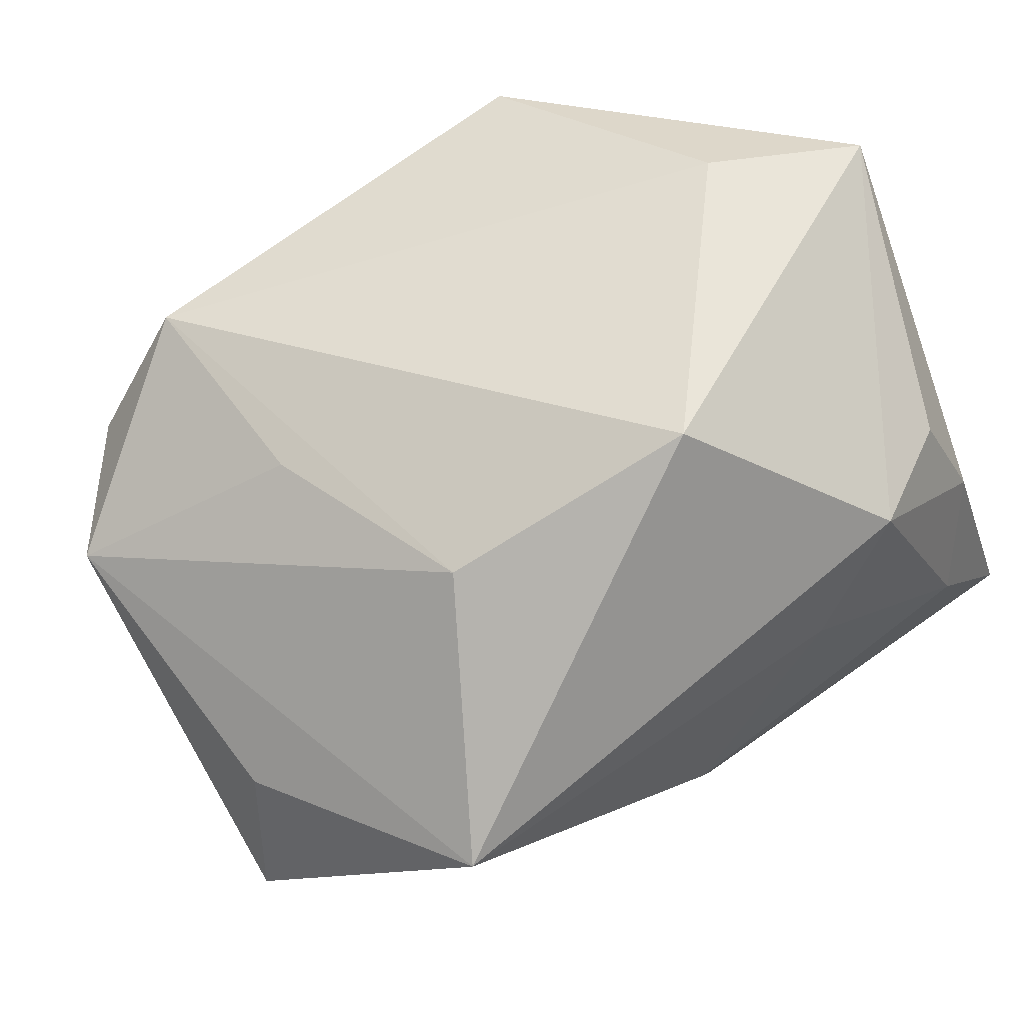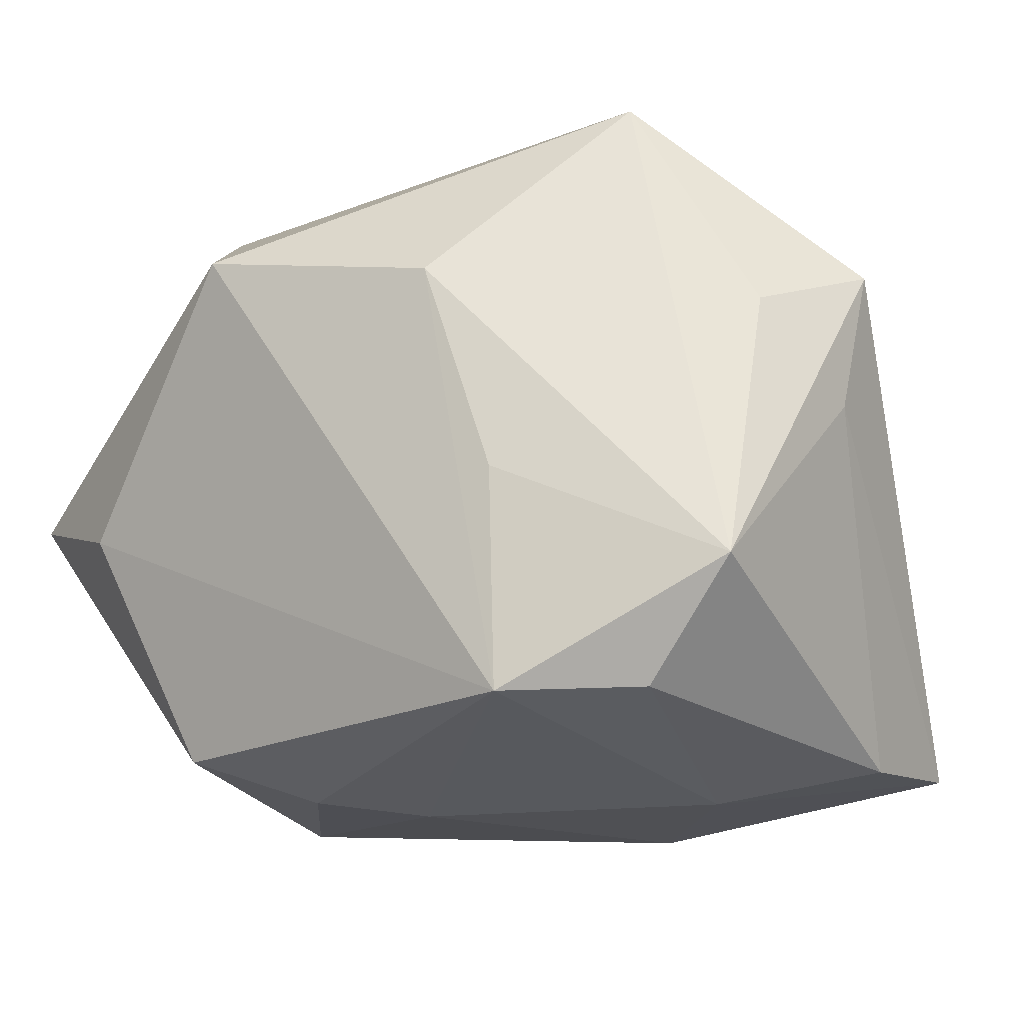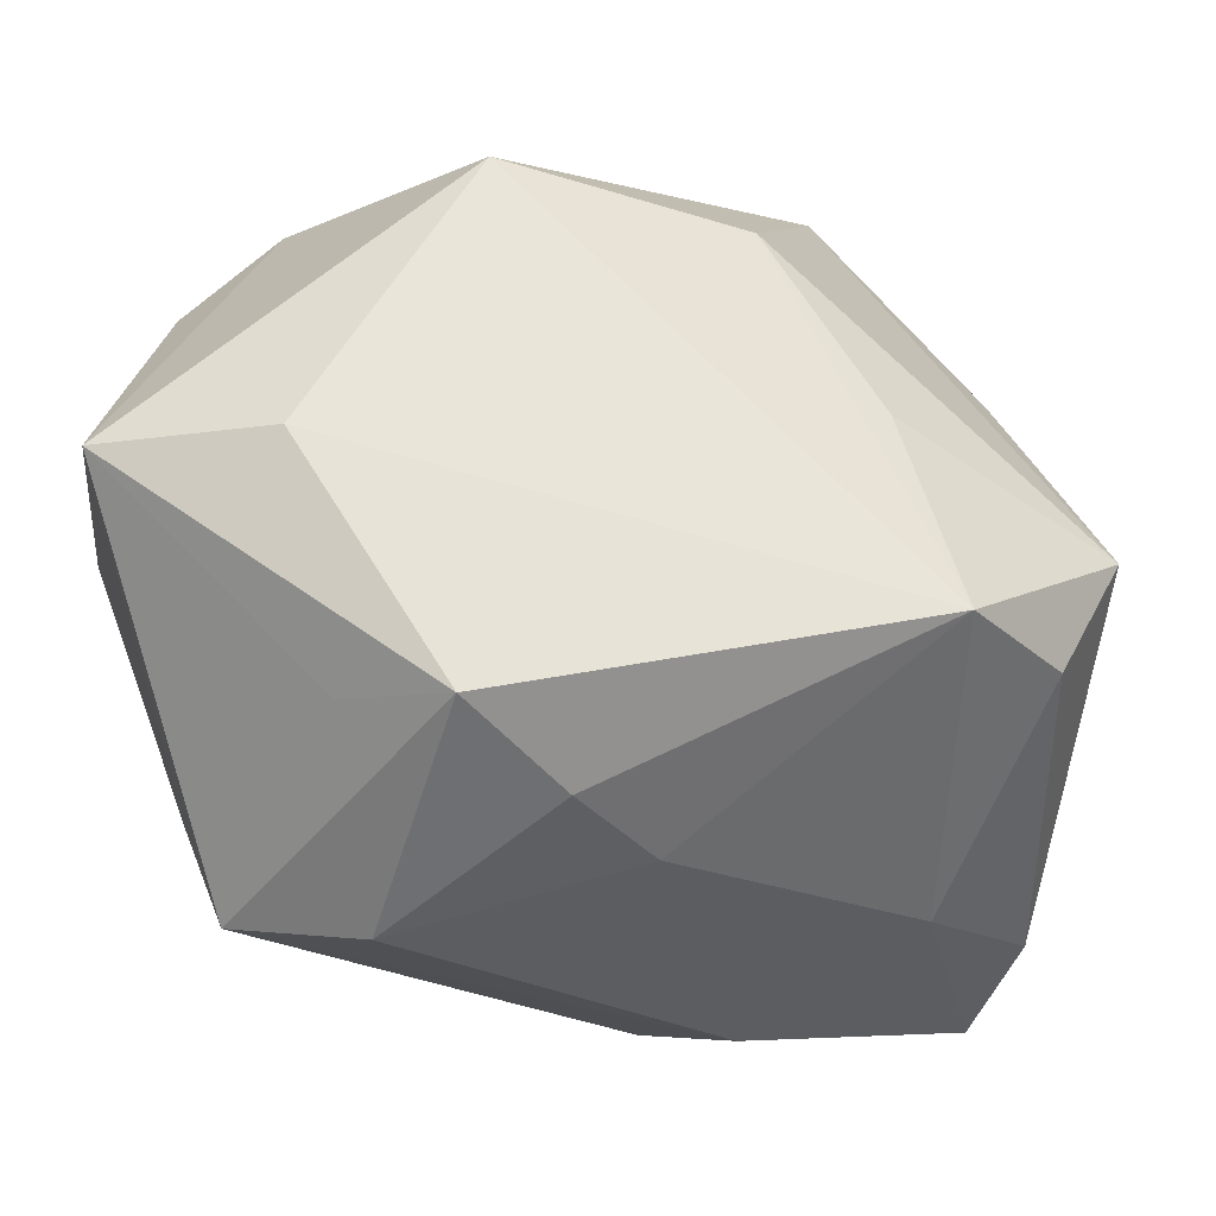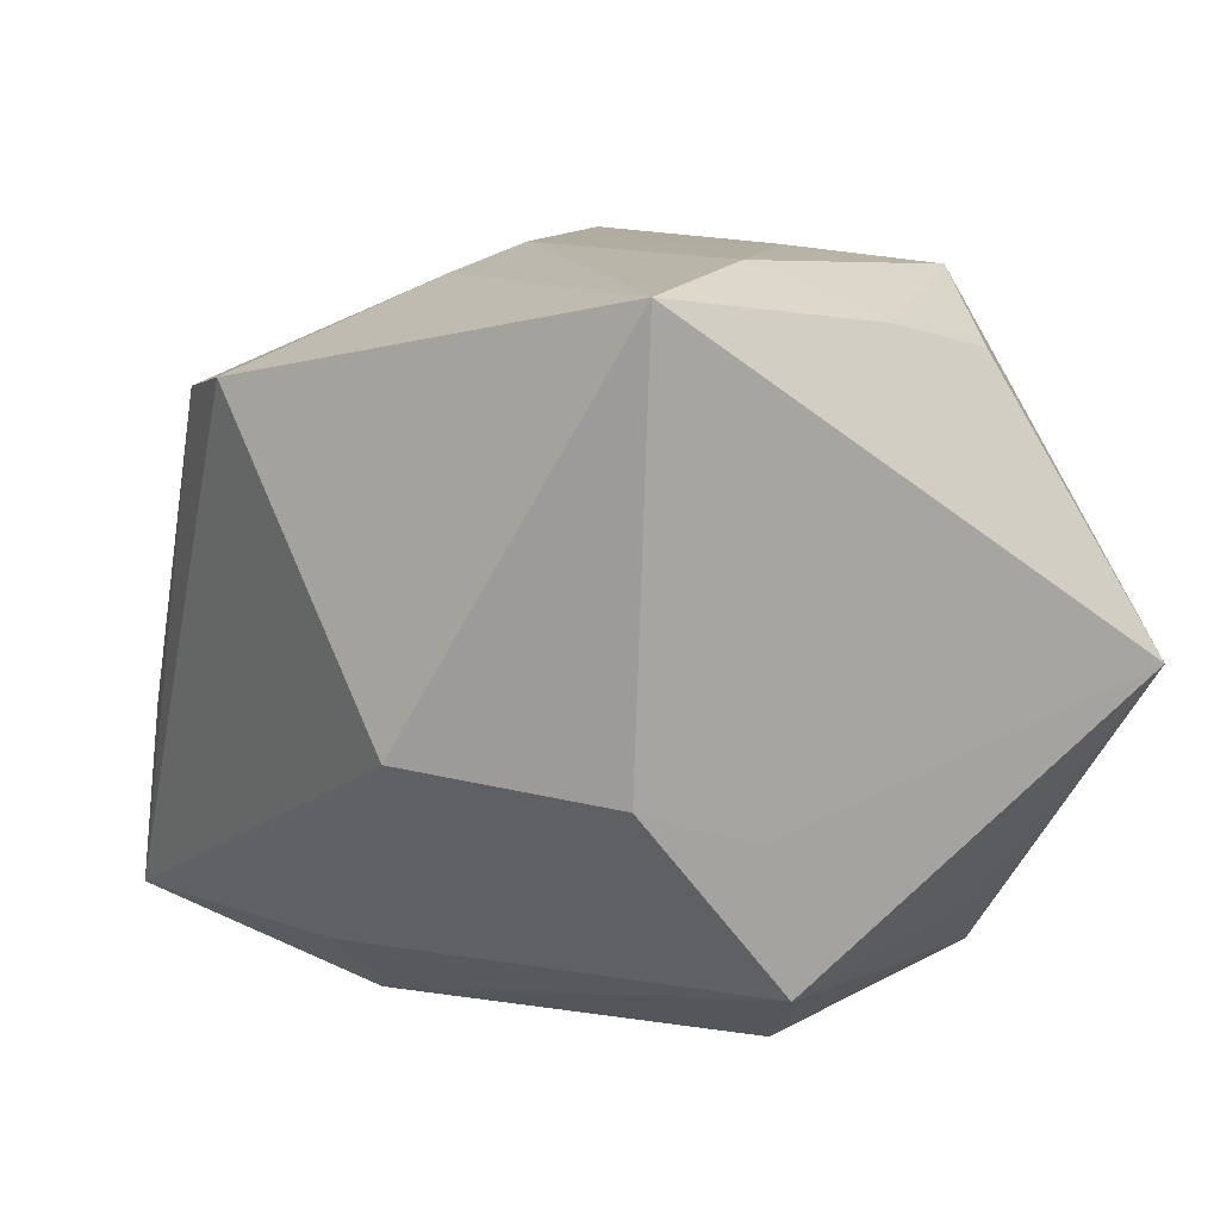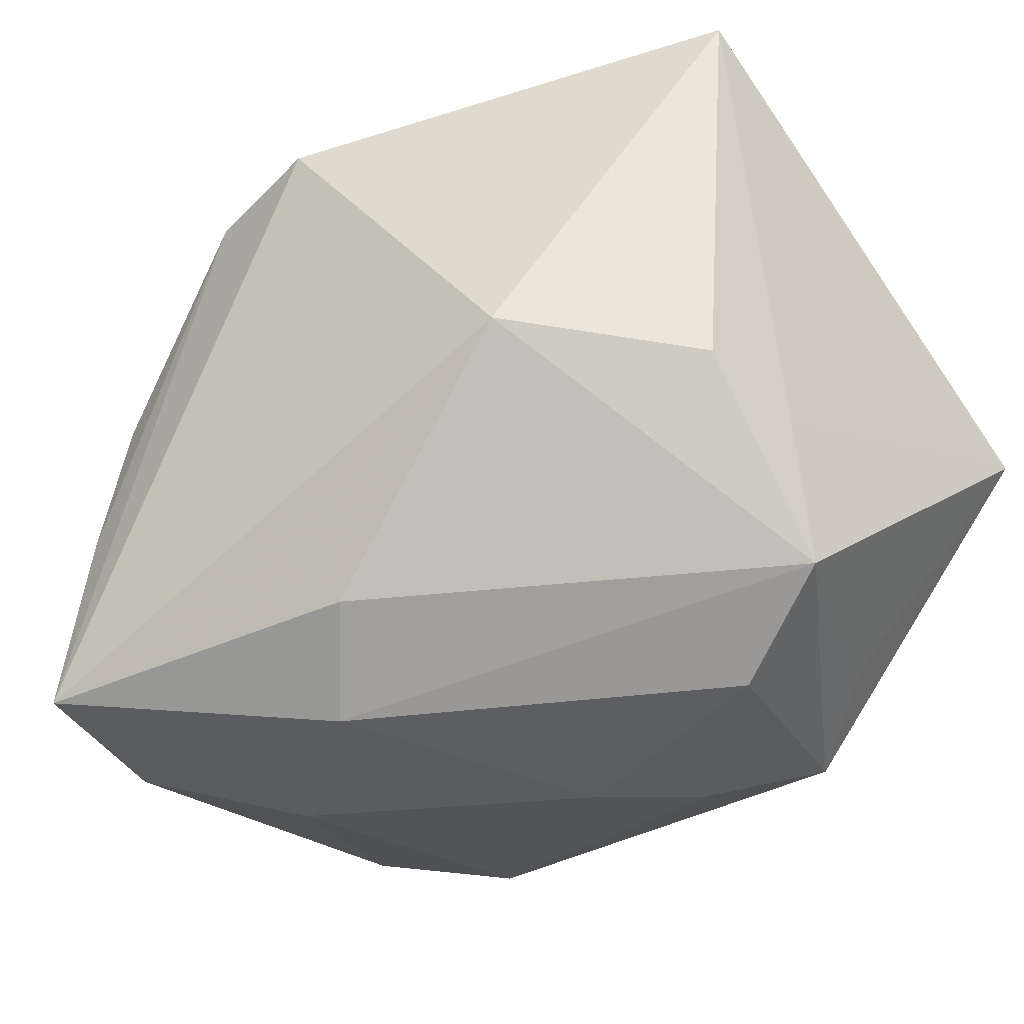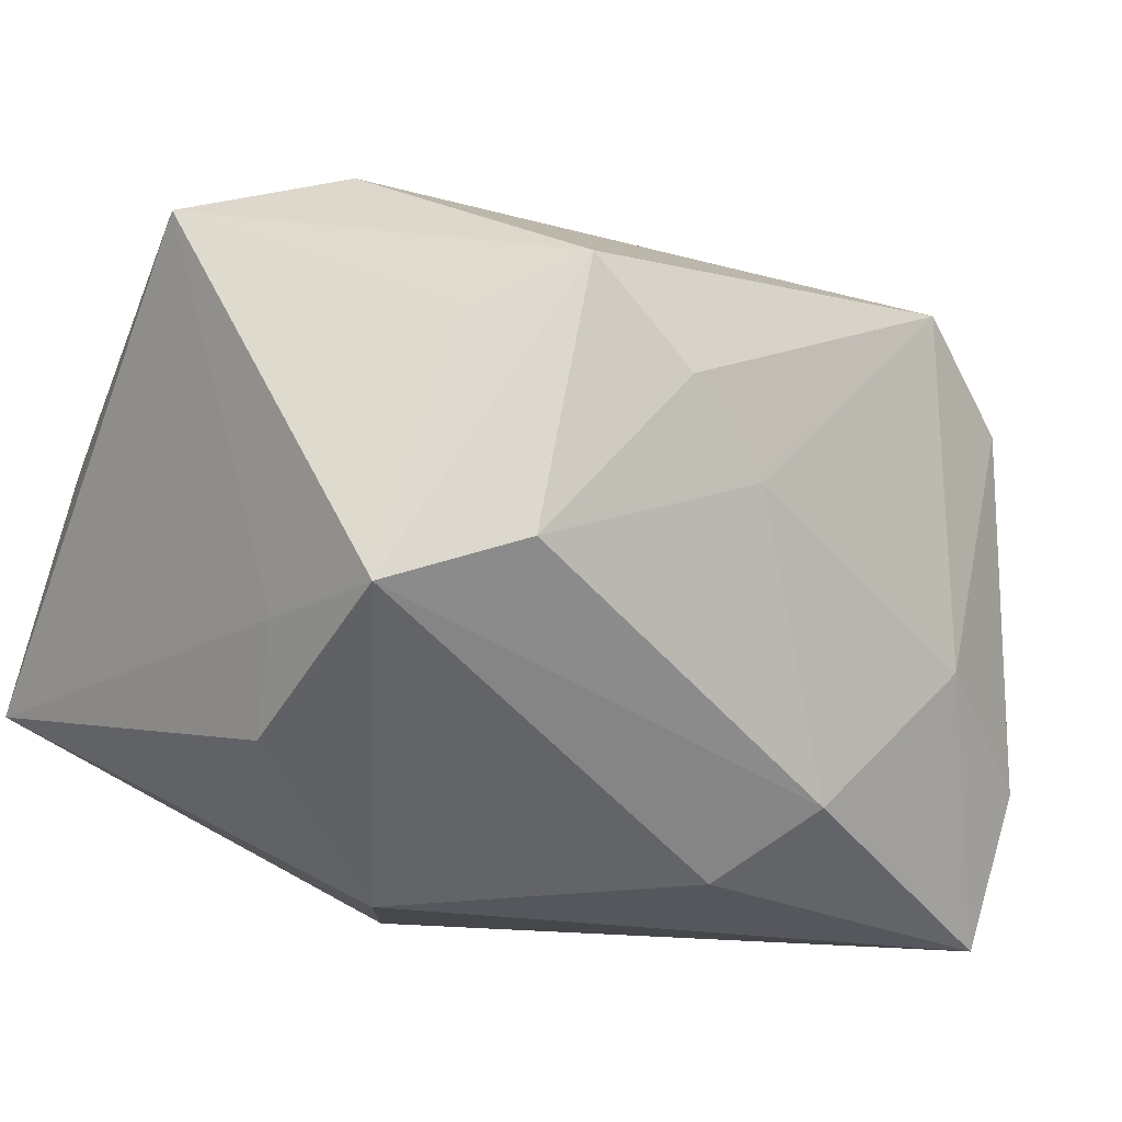
<metadata>
{"format":"obj","ext":"obj","renderer":"f3d","projection":"perspective","resolution":1024,"background":"white","views":[{"elev":61.4,"azim":-36.8,"up":"+Y"},{"elev":-19.1,"azim":-133.4,"up":"+Z"},{"elev":47.4,"azim":164.4,"up":"+Y"},{"elev":10.8,"azim":66.9,"up":"+Z"},{"elev":-34.1,"azim":43.2,"up":"+Z"},{"elev":0.5,"azim":140.8,"up":"+Y"}]}
</metadata>
<code>
v -0.02779 -0.004254 0.009539
v 0.01085 0.0169 -0.01782
v 0.01486 -0.01827 -0.003588
v 0.02131 0.00574 0.01749
v 0.0007887 -0.009535 0.01899
v -0.01518 -0.02063 0.001838
v -0.005898 -0.02175 0.0129
v 0.001705 -0.0224 0.01413
v 0.01859 -0.0008897 0.02054
v 0.02372 -0.00213 -0.007132
v 0.001747 0.02371 0.01161
v 0.006027 0.01063 -0.02025
v -0.01485 0.01487 -0.01766
v 0.01563 0.02174 -0.00311
v -0.01523 0.01564 -0.004376
v -0.02676 -0.00298 0.001011
v -0.02047 0.008014 -0.01724
v -0.02642 0.007481 -0.01047
v 0.001458 -0.01683 -0.01637
v 0.02317 -0.008626 -0.004951
v 0.02514 -0.008592 0.01945
v 0.02514 0.01958 0.0002997
v -0.01327 -0.005622 -0.02093
v 0.02314 -8.989e-05 -0.01543
v -0.002763 -0.01258 -0.02093
v 0.001791 0.004955 -0.02093
v -0.02584 0.003398 0.00656
v -0.02023 -0.01314 -0.01887
v -0.001488 -0.004127 0.02042
v -0.01655 -0.02152 -0.006793
v 0.01184 0.01405 0.01954
v 0.01619 0.00215 -0.01977
v 0.01855 0.01277 0.01579
v -0.018 -0.02226 -0.0178
v 0.01606 0.01385 -0.01403
v -0.01199 0.01798 0.008505
v 0.006738 0.00703 0.02046
v -0.01934 0.007537 0.0201
f 19 24 3
f 25 24 19
f 3 34 19
f 34 25 19
f 11 22 14
f 22 2 14
f 12 2 32
f 32 2 24
f 32 24 25
f 22 24 35
f 35 2 22
f 24 2 35
f 3 21 8
f 8 34 3
f 8 7 34
f 3 24 20
f 20 21 3
f 10 24 22
f 22 21 10
f 10 20 24
f 21 20 10
f 7 8 5
f 5 8 21
f 7 1 6
f 34 1 16
f 16 1 18
f 18 1 27
f 36 15 18
f 4 21 22
f 22 33 4
f 12 32 26
f 26 32 25
f 18 17 28
f 34 16 28
f 28 16 18
f 38 27 1
f 38 1 7
f 11 36 38
f 18 27 38
f 38 36 18
f 34 7 30
f 7 6 30
f 30 1 34
f 30 6 1
f 31 4 33
f 31 38 37
f 31 22 11
f 31 33 22
f 11 38 31
f 12 26 13
f 13 2 12
f 13 17 18
f 18 15 13
f 11 14 13
f 13 14 2
f 13 36 11
f 15 36 13
f 34 28 23
f 23 25 34
f 23 26 25
f 23 13 26
f 23 28 17
f 17 13 23
f 7 5 29
f 29 38 7
f 29 5 21
f 37 38 29
f 9 29 21
f 37 29 9
f 9 31 37
f 21 4 9
f 4 31 9

</code>
